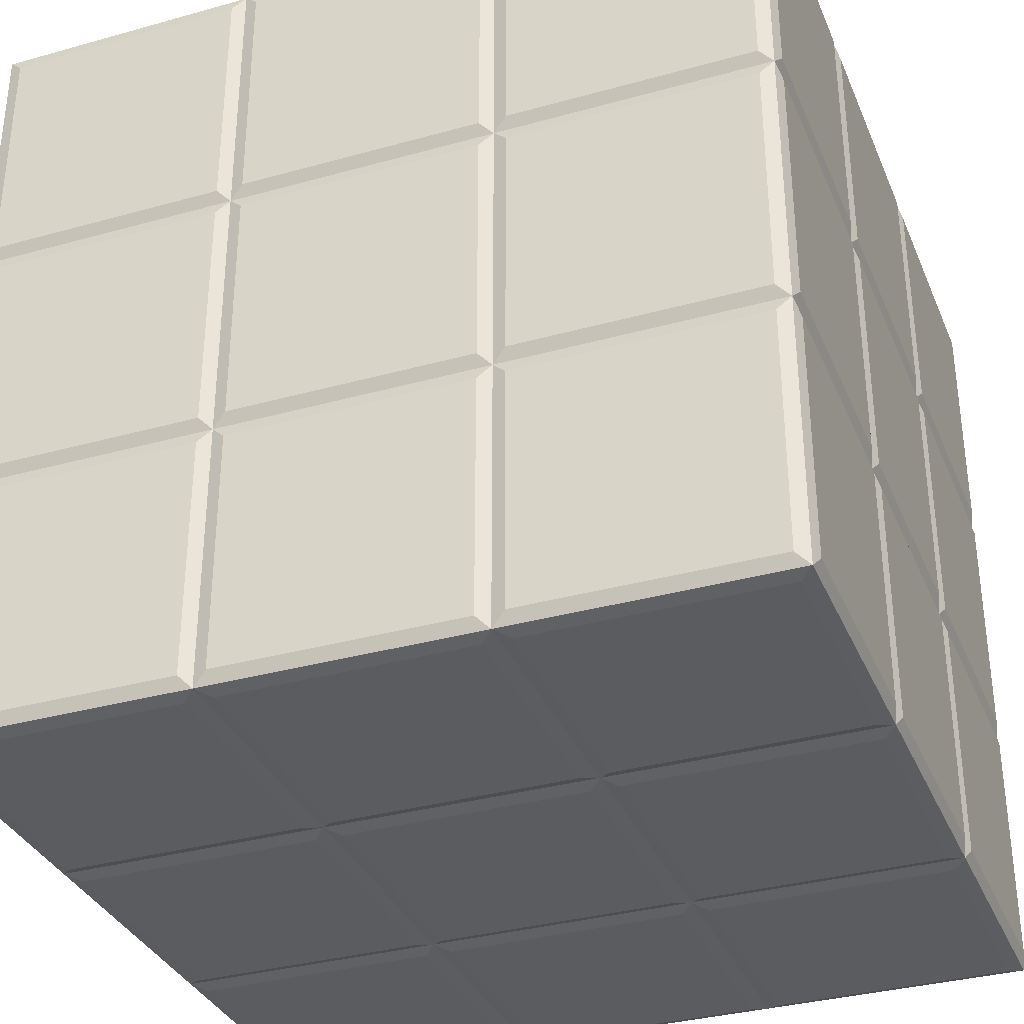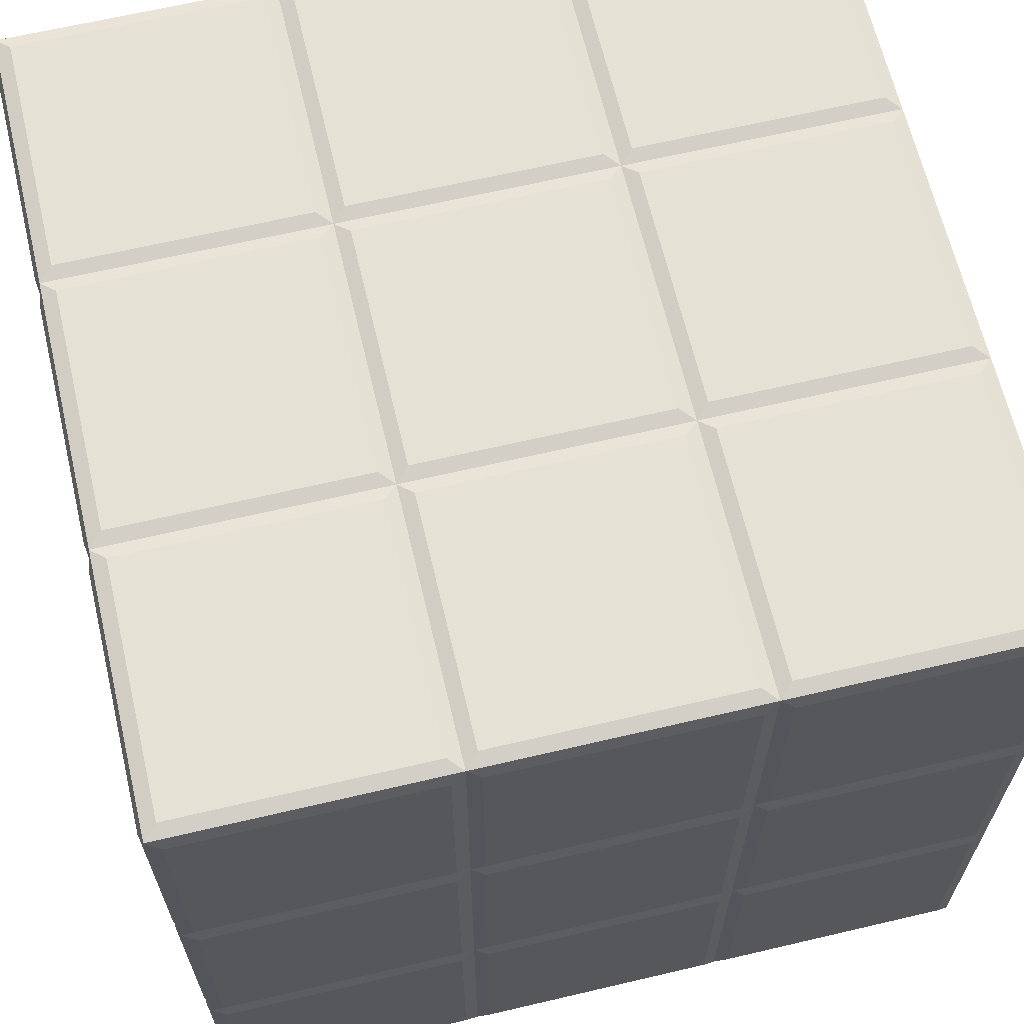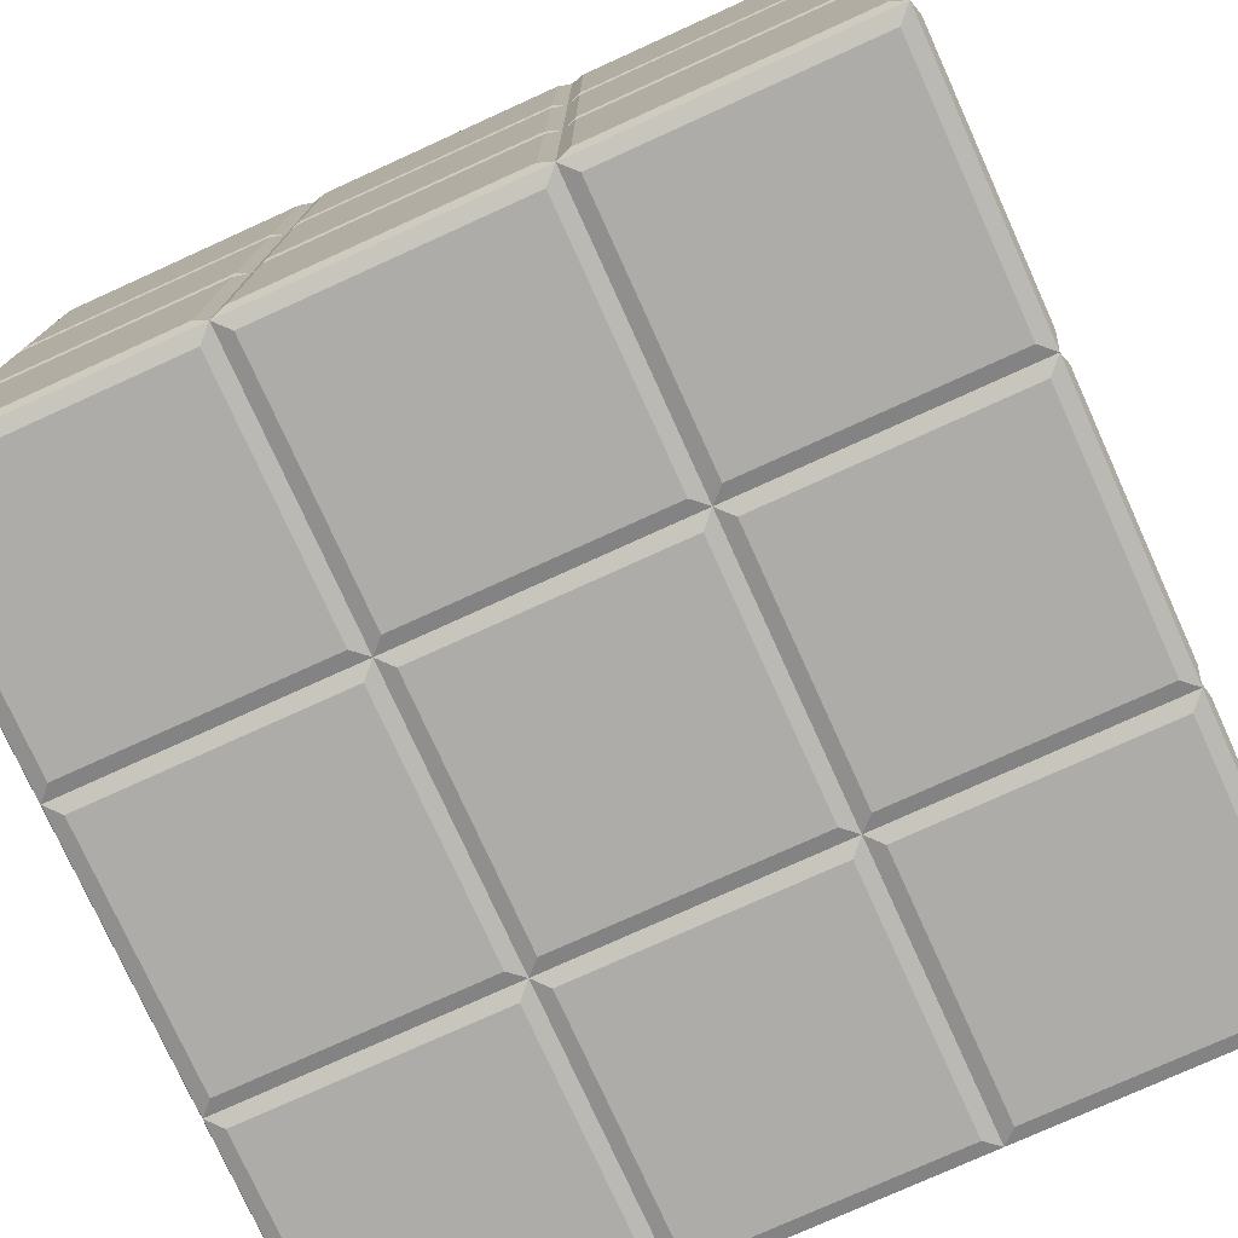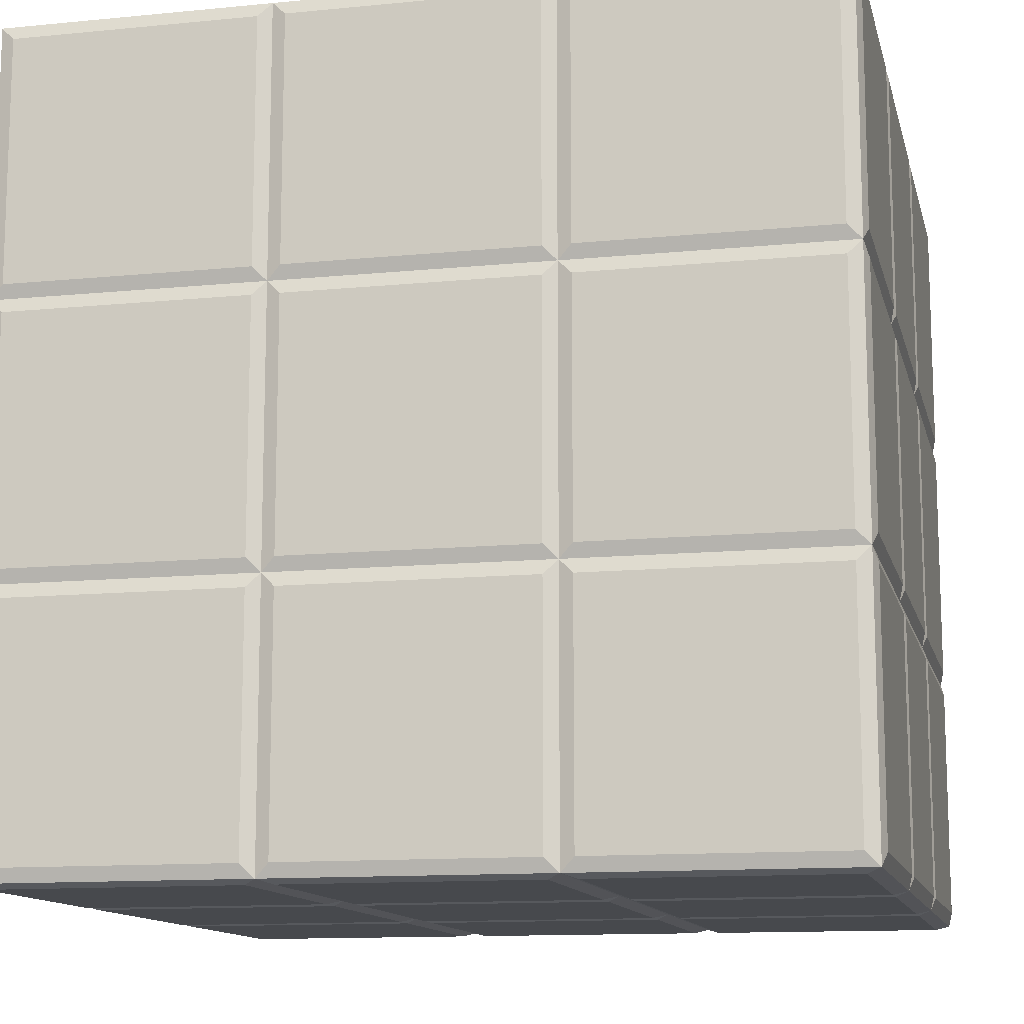
<metadata>
{"format":"obj","ext":"obj","renderer":"f3d","projection":"perspective","resolution":1024,"background":"white","views":[{"elev":-34.2,"azim":-69.3,"up":"+Z"},{"elev":65.0,"azim":-103.3,"up":"+Y"},{"elev":-76.7,"azim":24.4,"up":"+Y"},{"elev":-12.4,"azim":-167.0,"up":"+Z"}]}
</metadata>
<code>
o Cubo
v -0.7257 -0.7257 2
v -1.913 -0.7257 2
v -1.913 -1.913 2
v 0.5938 -0.7257 2
v -0.5938 -0.7257 2
v -0.5938 -1.913 2
v 1.913 -0.7257 2
v 0.7257 -0.7257 2
v 0.7257 -1.913 2
v -0.7257 0.5938 2
v -1.913 0.5938 2
v -1.913 -0.5938 2
v 0.5938 0.5938 2
v -0.5938 0.5938 2
v -0.5938 -0.5938 2
v 1.913 0.5938 2
v 0.7257 0.5938 2
v 0.7257 -0.5938 2
v -0.7257 1.913 2
v -1.913 1.913 2
v -1.913 0.7257 2
v 0.5938 1.913 2
v -0.5938 1.913 2
v -0.5938 0.7257 2
v 1.913 1.913 2
v 0.7257 1.913 2
v 0.7257 0.7257 2
v 2 -0.7257 0.7257
v 2 -0.7257 1.913
v 2 -1.913 1.913
v 2 -0.7257 -0.5938
v 2 -0.7257 0.5938
v 2 -1.913 0.5938
v 2 -0.7257 -1.913
v 2 -0.7257 -0.7257
v 2 -1.913 -0.7257
v 2 0.5938 0.7257
v 2 0.5938 1.913
v 2 -0.5938 1.913
v 2 0.5938 -0.5938
v 2 0.5938 0.5938
v 2 -0.5938 0.5938
v 2 0.5938 -1.913
v 2 0.5938 -0.7257
v 2 -0.5938 -0.7257
v 2 0.7257 0.7257
v 2 1.913 0.7257
v 2 1.913 1.913
v 2 1.913 -0.5938
v 2 1.913 0.5938
v 2 0.7257 0.5938
v 2 1.913 -1.913
v 2 1.913 -0.7257
v 2 0.7257 -0.7257
v 0.7257 -0.7257 -2
v 1.913 -0.7257 -2
v 1.913 -1.913 -2
v -0.5938 -0.7257 -2
v 0.5938 -0.7257 -2
v 0.5938 -1.913 -2
v -1.913 -0.7257 -2
v -0.7257 -0.7257 -2
v -0.7257 -1.913 -2
v 0.7257 0.5938 -2
v 1.913 0.5938 -2
v 1.913 -0.5938 -2
v -0.5938 0.5938 -2
v 0.5938 0.5938 -2
v 0.5938 -0.5938 -2
v -1.913 0.5938 -2
v -0.7257 0.5938 -2
v -0.7257 -0.5938 -2
v 0.7257 1.913 -2
v 1.913 1.913 -2
v 1.913 0.7257 -2
v -0.5938 1.913 -2
v 0.5938 1.913 -2
v 0.5938 0.7257 -2
v -1.913 1.913 -2
v -0.7257 1.913 -2
v -0.7257 0.7257 -2
v -2 -1.913 -0.7257
v -2 -0.7257 -0.7257
v -2 -0.7257 -1.913
v -2 -0.7257 0.5938
v -2 -0.7257 -0.5938
v -2 -1.913 -0.5938
v -2 -1.913 1.913
v -2 -0.7257 1.913
v -2 -0.7257 0.7257
v -2 0.5938 -0.7257
v -2 0.5938 -1.913
v -2 -0.5938 -1.913
v -2 0.5938 0.5938
v -2 0.5938 -0.5938
v -2 -0.5938 -0.5938
v -2 0.5938 1.913
v -2 0.5938 0.7257
v -2 -0.5938 0.7257
v -2 1.913 -0.7257
v -2 1.913 -1.913
v -2 0.7257 -1.913
v -2 0.7257 0.5938
v -2 1.913 0.5938
v -2 1.913 -0.5938
v -2 1.913 1.913
v -2 1.913 0.7257
v -2 0.7257 0.7257
v -0.7257 2 0.7257
v -1.913 2 0.7257
v -1.913 2 1.913
v 0.5938 2 0.7257
v -0.5938 2 0.7257
v -0.5938 2 1.913
v 1.913 2 0.7257
v 0.7257 2 0.7257
v 0.7257 2 1.913
v -0.7257 2 -0.5938
v -1.913 2 -0.5938
v -1.913 2 0.5938
v 0.5938 2 -0.5938
v -0.5938 2 -0.5938
v -0.5938 2 0.5938
v 1.913 2 -0.5938
v 0.7257 2 -0.5938
v 0.7257 2 0.5938
v -0.7257 2 -1.913
v -1.913 2 -1.913
v -1.913 2 -0.7257
v 0.5938 2 -1.913
v -0.5938 2 -1.913
v -0.5938 2 -0.7257
v 1.913 2 -1.913
v 0.7257 2 -1.913
v 0.7257 2 -0.7257
v -0.7257 -2 -0.7257
v -1.913 -2 -0.7257
v -1.913 -2 -1.913
v 0.5938 -2 -0.7257
v -0.5938 -2 -0.7257
v -0.5938 -2 -1.913
v 1.913 -2 -0.7257
v 0.7257 -2 -0.7257
v 0.7257 -2 -1.913
v -0.7257 -2 0.5938
v -1.913 -2 0.5938
v -1.913 -2 -0.5938
v 0.5938 -2 0.5938
v -0.5938 -2 0.5938
v -0.5938 -2 -0.5938
v 1.913 -2 0.5938
v 0.7257 -2 0.5938
v 0.7257 -2 -0.5938
v -0.7257 -2 1.913
v -1.913 -2 1.913
v -1.913 -2 0.7257
v 0.5938 -2 1.913
v -0.5938 -2 1.913
v -0.5938 -2 0.7257
v 1.913 -2 1.913
v 0.7257 -2 1.913
v 0.7257 -2 0.7257
v -1.979 -0.6597 1.979
v -0.6597 -0.6597 1.979
v -0.7257 -1.913 2
v -1.979 -1.979 1.979
v 0.6597 -0.6597 1.979
v 0.5938 -1.913 2
v -0.6597 -1.979 1.979
v 1.979 -0.6597 1.979
v 1.913 -1.913 2
v 0.6597 -1.979 1.979
v -1.979 0.6597 1.979
v -0.6597 0.6597 1.979
v -0.7257 -0.5938 2
v 0.6597 0.6597 1.979
v 0.5938 -0.5938 2
v 1.979 0.6597 1.979
v 1.913 -0.5938 2
v -1.979 1.979 1.979
v -0.6597 1.979 1.979
v -0.7257 0.7257 2
v 0.6597 1.979 1.979
v 0.5938 0.7257 2
v 1.979 1.979 1.979
v 1.913 0.7257 2
v 1.979 -0.6597 0.6597
v 2 -1.913 0.7257
v 1.979 -1.979 0.6597
v 1.979 -1.979 1.979
v 1.979 -0.6597 -0.6597
v 2 -1.913 -0.5938
v 1.979 -0.6597 -1.979
v 2 -1.913 -1.913
v 1.979 -1.979 -0.6597
v 1.979 0.6597 0.6597
v 2 -0.5938 0.7257
v 1.979 0.6597 -0.6597
v 2 -0.5938 -0.5938
v 1.979 0.6597 -1.979
v 2 -0.5938 -1.913
v 2 0.7257 1.913
v 1.979 1.979 0.6597
v 1.979 1.979 -0.6597
v 2 0.7257 -0.5938
v 1.979 1.979 -1.979
v 2 0.7257 -1.913
v 1.979 -1.979 -1.979
v 0.6597 -0.6597 -1.979
v 0.7257 -1.913 -2
v 0.6597 -1.979 -1.979
v -0.6597 -0.6597 -1.979
v -0.5938 -1.913 -2
v -0.6597 -1.979 -1.979
v -1.979 -0.6597 -1.979
v -1.913 -1.913 -2
v -1.979 -1.979 -1.979
v 0.6597 0.6597 -1.979
v 0.7257 -0.5938 -2
v -0.6597 0.6597 -1.979
v -0.5938 -0.5938 -2
v -1.979 0.6597 -1.979
v -1.913 -0.5938 -2
v 0.6597 1.979 -1.979
v 0.7257 0.7257 -2
v -0.6597 1.979 -1.979
v -0.5938 0.7257 -2
v -1.979 1.979 -1.979
v -1.913 0.7257 -2
v -2 -1.913 -1.913
v -1.979 -0.6597 -0.6597
v -1.979 -1.979 -0.6597
v -1.979 -0.6597 0.6597
v -2 -1.913 0.5938
v -1.979 -1.979 0.6597
v -2 -1.913 0.7257
v -1.979 0.6597 -0.6597
v -2 -0.5938 -0.7257
v -2 -0.5938 0.5938
v -1.979 0.6597 0.6597
v -2 -0.5938 1.913
v -1.979 1.979 -0.6597
v -2 0.7257 -0.7257
v -2 0.7257 -0.5938
v -1.979 1.979 0.6597
v -2 0.7257 1.913
v -0.6597 1.979 0.6597
v -0.7257 2 1.913
v 0.6597 1.979 0.6597
v 0.5938 2 1.913
v 1.913 2 1.913
v -0.6597 1.979 -0.6597
v -0.7257 2 0.5938
v 0.6597 1.979 -0.6597
v 0.5938 2 0.5938
v 1.913 2 0.5938
v -0.7257 2 -0.7257
v 0.5938 2 -0.7257
v 1.913 2 -0.7257
v -0.6597 -1.979 -0.6597
v -0.7257 -2 -1.913
v 0.6597 -1.979 -0.6597
v 0.5938 -2 -1.913
v 1.913 -2 -1.913
v -0.6597 -1.979 0.6597
v -0.7257 -2 -0.5938
v 0.6597 -1.979 0.6597
v 0.5938 -2 -0.5938
v 1.913 -2 -0.5938
v -0.7257 -2 0.7257
v 0.5938 -2 0.7257
v 1.913 -2 0.7257
f 1 2 3
f 4 5 6
f 7 8 9
f 10 11 12
f 13 14 15
f 16 17 18
f 19 20 21
f 22 23 24
f 25 26 27
f 28 29 30
f 31 32 33
f 34 35 36
f 37 38 39
f 40 41 42
f 43 44 45
f 46 47 48
f 49 50 51
f 52 53 54
f 55 56 57
f 58 59 60
f 61 62 63
f 64 65 66
f 67 68 69
f 70 71 72
f 73 74 75
f 76 77 78
f 79 80 81
f 82 83 84
f 85 86 87
f 88 89 90
f 91 92 93
f 94 95 96
f 97 98 99
f 100 101 102
f 103 104 105
f 106 107 108
f 109 110 111
f 112 113 114
f 115 116 117
f 118 119 120
f 121 122 123
f 124 125 126
f 127 128 129
f 130 131 132
f 133 134 135
f 136 137 138
f 139 140 141
f 142 143 144
f 145 146 147
f 148 149 150
f 151 152 153
f 154 155 156
f 157 158 159
f 160 161 162
f 3 2 163
f 2 1 164
f 164 1 165
f 165 3 166
f 6 5 164
f 5 4 167
f 167 4 168
f 168 6 169
f 9 8 167
f 8 7 170
f 170 7 171
f 171 9 172
f 12 11 173
f 11 10 174
f 10 175 164
f 175 12 163
f 15 14 174
f 14 13 176
f 13 177 167
f 177 15 164
f 18 17 176
f 17 16 178
f 16 179 170
f 179 18 167
f 21 20 180
f 20 19 181
f 19 182 174
f 182 21 173
f 24 23 181
f 23 22 183
f 183 22 184
f 184 24 174
f 27 26 183
f 26 25 185
f 25 186 178
f 186 27 176
f 30 29 170
f 29 28 187
f 28 188 189
f 188 30 190
f 33 32 187
f 32 31 191
f 191 31 192
f 192 33 189
f 36 35 191
f 35 34 193
f 193 34 194
f 194 36 195
f 39 38 178
f 38 37 196
f 37 197 187
f 197 39 170
f 42 41 196
f 41 40 198
f 198 40 199
f 199 42 187
f 45 44 198
f 44 43 200
f 200 43 201
f 201 45 191
f 202 48 185
f 48 47 203
f 203 47 46
f 46 202 178
f 51 50 203
f 50 49 204
f 204 49 205
f 205 51 196
f 54 53 204
f 204 53 52
f 206 52 207
f 207 54 198
f 208 57 56
f 56 55 209
f 55 210 211
f 210 57 208
f 211 60 59
f 59 58 212
f 58 213 214
f 213 60 211
f 214 63 62
f 62 61 215
f 61 216 217
f 216 63 214
f 66 65 200
f 65 64 218
f 218 64 219
f 219 66 193
f 69 68 218
f 68 67 220
f 220 67 221
f 221 69 209
f 72 71 220
f 71 70 222
f 222 70 223
f 223 72 212
f 75 74 206
f 74 73 224
f 224 73 225
f 225 75 200
f 78 77 224
f 77 76 226
f 226 76 227
f 227 78 218
f 81 80 226
f 80 79 228
f 79 229 222
f 229 81 220
f 217 230 84
f 84 83 231
f 231 83 82
f 232 82 230
f 87 86 231
f 86 85 233
f 85 234 235
f 234 87 232
f 236 90 233
f 233 90 89
f 89 88 166
f 88 236 235
f 93 92 222
f 92 91 237
f 237 91 238
f 231 238 93
f 96 95 237
f 237 95 94
f 94 239 233
f 239 96 231
f 99 98 240
f 98 97 173
f 173 97 241
f 241 99 233
f 102 101 228
f 101 100 242
f 242 100 243
f 243 102 222
f 244 105 242
f 105 104 245
f 104 103 240
f 103 244 237
f 108 107 245
f 107 106 180
f 180 106 246
f 246 108 240
f 111 110 245
f 110 109 247
f 109 248 181
f 248 111 180
f 114 113 247
f 113 112 249
f 112 250 183
f 250 114 181
f 117 116 249
f 116 115 203
f 115 251 185
f 251 117 183
f 245 120 119
f 119 118 252
f 118 253 247
f 253 120 245
f 123 122 252
f 122 121 254
f 121 255 249
f 255 123 247
f 249 126 125
f 125 124 204
f 124 256 203
f 256 126 249
f 242 129 128
f 128 127 226
f 127 257 252
f 257 129 242
f 252 132 131
f 131 130 224
f 130 258 254
f 258 132 252
f 254 135 134
f 134 133 206
f 133 259 204
f 259 135 254
f 217 138 137
f 137 136 260
f 136 261 214
f 261 138 217
f 141 140 260
f 140 139 262
f 139 263 211
f 263 141 214
f 211 144 143
f 143 142 195
f 142 264 208
f 264 144 211
f 147 146 235
f 146 145 265
f 265 145 266
f 266 147 232
f 150 149 265
f 149 148 267
f 148 268 262
f 268 150 260
f 153 152 267
f 152 151 189
f 189 151 269
f 269 153 262
f 156 155 166
f 155 154 169
f 154 270 265
f 270 156 235
f 159 158 169
f 158 157 172
f 157 271 267
f 271 159 265
f 162 161 172
f 161 160 190
f 160 272 189
f 272 162 267
f 165 1 3
f 168 4 6
f 171 7 9
f 175 10 12
f 177 13 15
f 179 16 18
f 182 19 21
f 184 22 24
f 186 25 27
f 188 28 30
f 192 31 33
f 194 34 36
f 197 37 39
f 199 40 42
f 201 43 45
f 202 46 48
f 205 49 51
f 207 52 54
f 210 55 57
f 213 58 60
f 216 61 63
f 219 64 66
f 221 67 69
f 223 70 72
f 225 73 75
f 227 76 78
f 229 79 81
f 230 82 84
f 234 85 87
f 236 88 90
f 238 91 93
f 239 94 96
f 241 97 99
f 243 100 102
f 244 103 105
f 246 106 108
f 248 109 111
f 250 112 114
f 251 115 117
f 253 118 120
f 255 121 123
f 256 124 126
f 257 127 129
f 258 130 132
f 259 133 135
f 261 136 138
f 263 139 141
f 264 142 144
f 266 145 147
f 268 148 150
f 269 151 153
f 270 154 156
f 271 157 159
f 272 160 162
f 166 3 163
f 163 2 164
f 169 164 165
f 169 165 166
f 169 6 164
f 164 5 167
f 172 167 168
f 172 168 169
f 172 9 167
f 167 8 170
f 190 170 171
f 190 171 172
f 163 12 173
f 173 11 174
f 174 10 164
f 164 175 163
f 164 15 174
f 174 14 176
f 176 13 167
f 167 177 164
f 167 18 176
f 176 17 178
f 178 16 170
f 170 179 167
f 173 21 180
f 180 20 181
f 181 19 174
f 174 182 173
f 174 24 181
f 181 23 183
f 176 183 184
f 176 184 174
f 176 27 183
f 183 26 185
f 185 25 178
f 178 186 176
f 190 30 170
f 170 29 187
f 187 28 189
f 189 188 190
f 189 33 187
f 187 32 191
f 195 191 192
f 195 192 189
f 195 36 191
f 191 35 193
f 208 193 194
f 208 194 195
f 170 39 178
f 178 38 196
f 196 37 187
f 187 197 170
f 187 42 196
f 196 41 198
f 191 198 199
f 191 199 187
f 191 45 198
f 198 44 200
f 193 200 201
f 193 201 191
f 178 202 185
f 185 48 203
f 196 203 46
f 196 46 178
f 196 51 203
f 203 50 204
f 198 204 205
f 198 205 196
f 198 54 204
f 206 204 52
f 200 206 207
f 200 207 198
f 193 208 56
f 193 56 209
f 209 55 211
f 211 210 208
f 209 211 59
f 209 59 212
f 212 58 214
f 214 213 211
f 212 214 62
f 212 62 215
f 215 61 217
f 217 216 214
f 193 66 200
f 200 65 218
f 209 218 219
f 209 219 193
f 209 69 218
f 218 68 220
f 212 220 221
f 212 221 209
f 212 72 220
f 220 71 222
f 215 222 223
f 215 223 212
f 200 75 206
f 206 74 224
f 218 224 225
f 218 225 200
f 218 78 224
f 224 77 226
f 220 226 227
f 220 227 218
f 220 81 226
f 226 80 228
f 228 79 222
f 222 229 220
f 215 217 84
f 215 84 231
f 232 231 82
f 217 232 230
f 232 87 231
f 231 86 233
f 233 85 235
f 235 234 232
f 235 236 233
f 163 233 89
f 163 89 166
f 166 88 235
f 215 93 222
f 222 92 237
f 231 237 238
f 215 231 93
f 231 96 237
f 240 237 94
f 240 94 233
f 233 239 231
f 233 99 240
f 240 98 173
f 163 173 241
f 163 241 233
f 222 102 228
f 228 101 242
f 237 242 243
f 237 243 222
f 237 244 242
f 242 105 245
f 245 104 240
f 240 103 237
f 240 108 245
f 245 107 180
f 173 180 246
f 173 246 240
f 180 111 245
f 245 110 247
f 247 109 181
f 181 248 180
f 181 114 247
f 247 113 249
f 249 112 183
f 183 250 181
f 183 117 249
f 249 116 203
f 203 115 185
f 185 251 183
f 242 245 119
f 242 119 252
f 252 118 247
f 247 253 245
f 247 123 252
f 252 122 254
f 254 121 249
f 249 255 247
f 254 249 125
f 254 125 204
f 204 124 203
f 203 256 249
f 228 242 128
f 228 128 226
f 226 127 252
f 252 257 242
f 226 252 131
f 226 131 224
f 224 130 254
f 254 258 252
f 224 254 134
f 224 134 206
f 206 133 204
f 204 259 254
f 232 217 137
f 232 137 260
f 260 136 214
f 214 261 217
f 214 141 260
f 260 140 262
f 262 139 211
f 211 263 214
f 262 211 143
f 262 143 195
f 195 142 208
f 208 264 211
f 232 147 235
f 235 146 265
f 260 265 266
f 260 266 232
f 260 150 265
f 265 149 267
f 267 148 262
f 262 268 260
f 262 153 267
f 267 152 189
f 195 189 269
f 195 269 262
f 235 156 166
f 166 155 169
f 169 154 265
f 265 270 235
f 265 159 169
f 169 158 172
f 172 157 267
f 267 271 265
f 267 162 172
f 172 161 190
f 190 160 189
f 189 272 267

</code>
